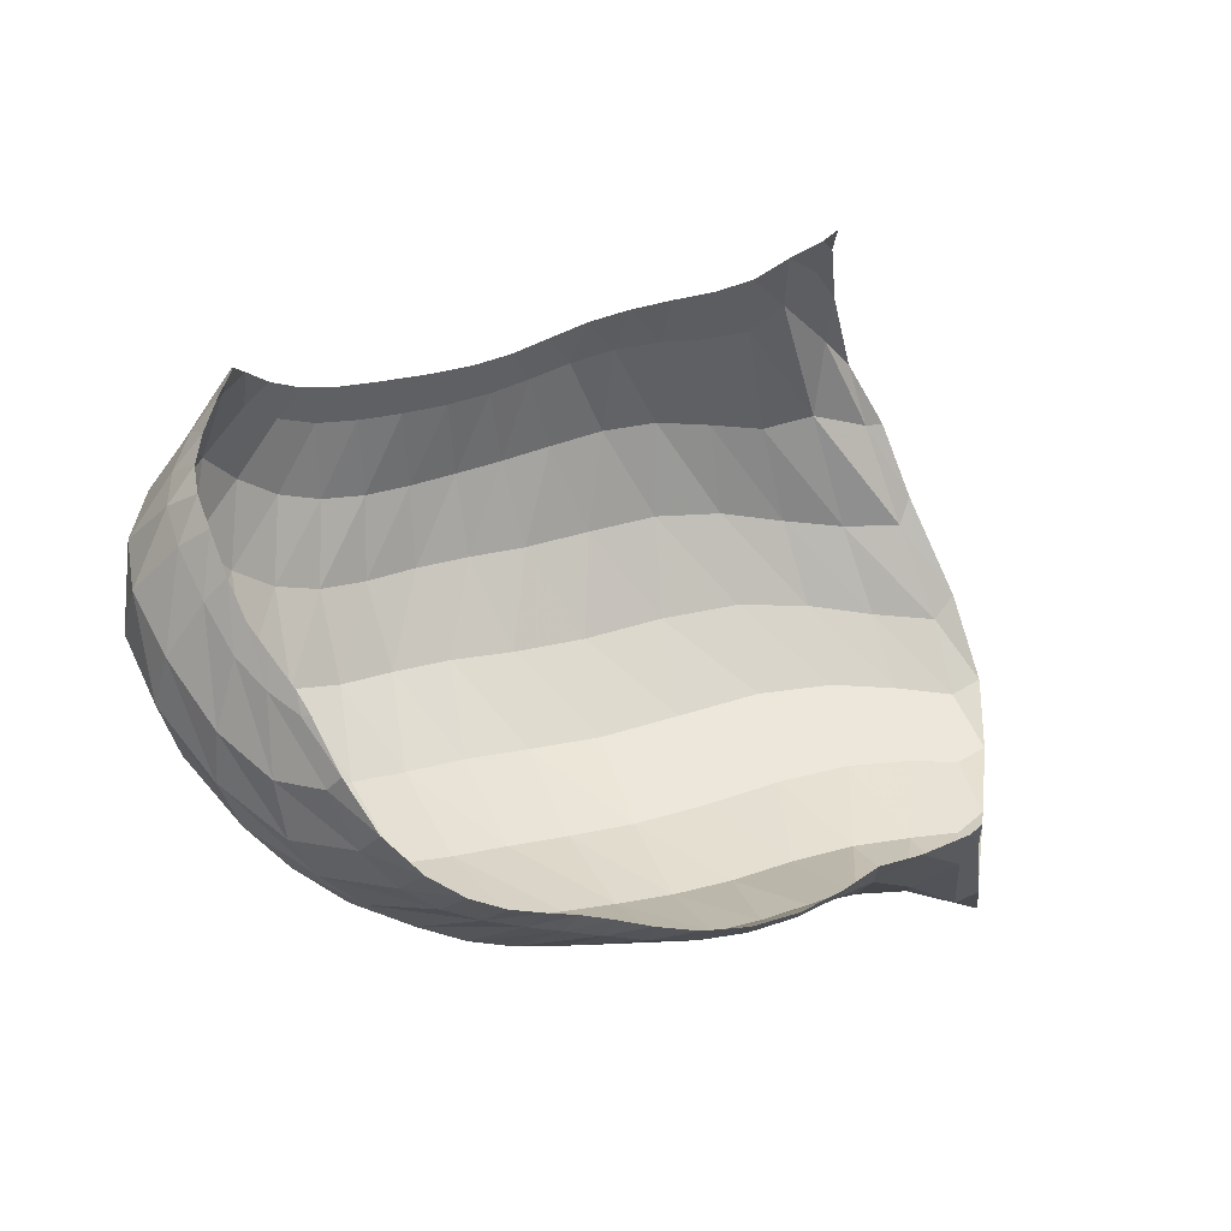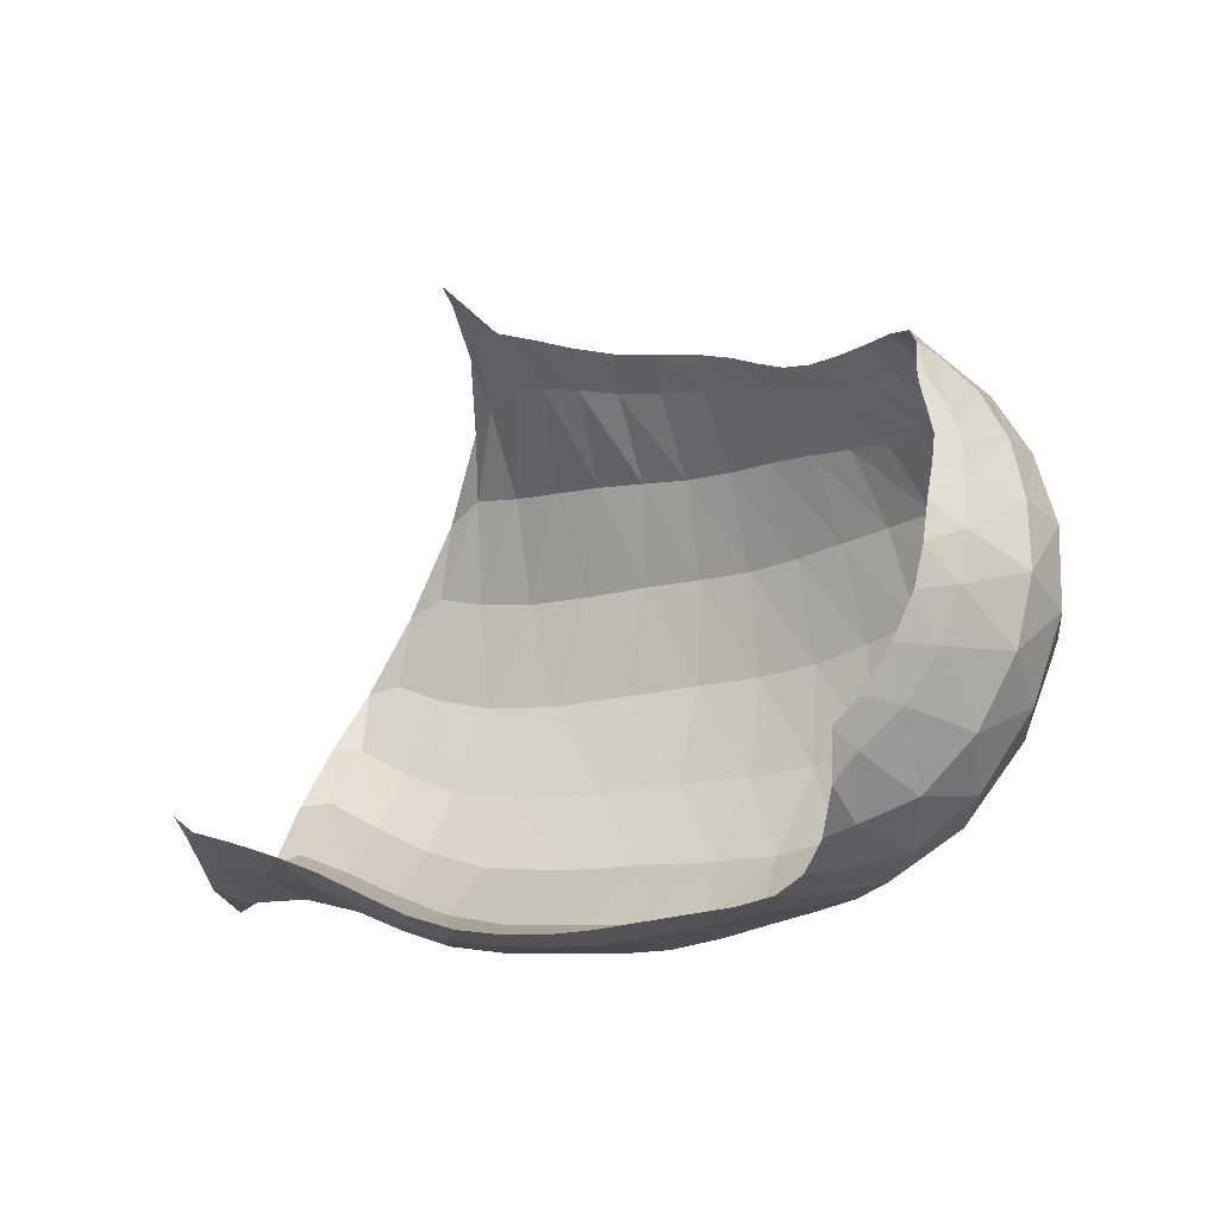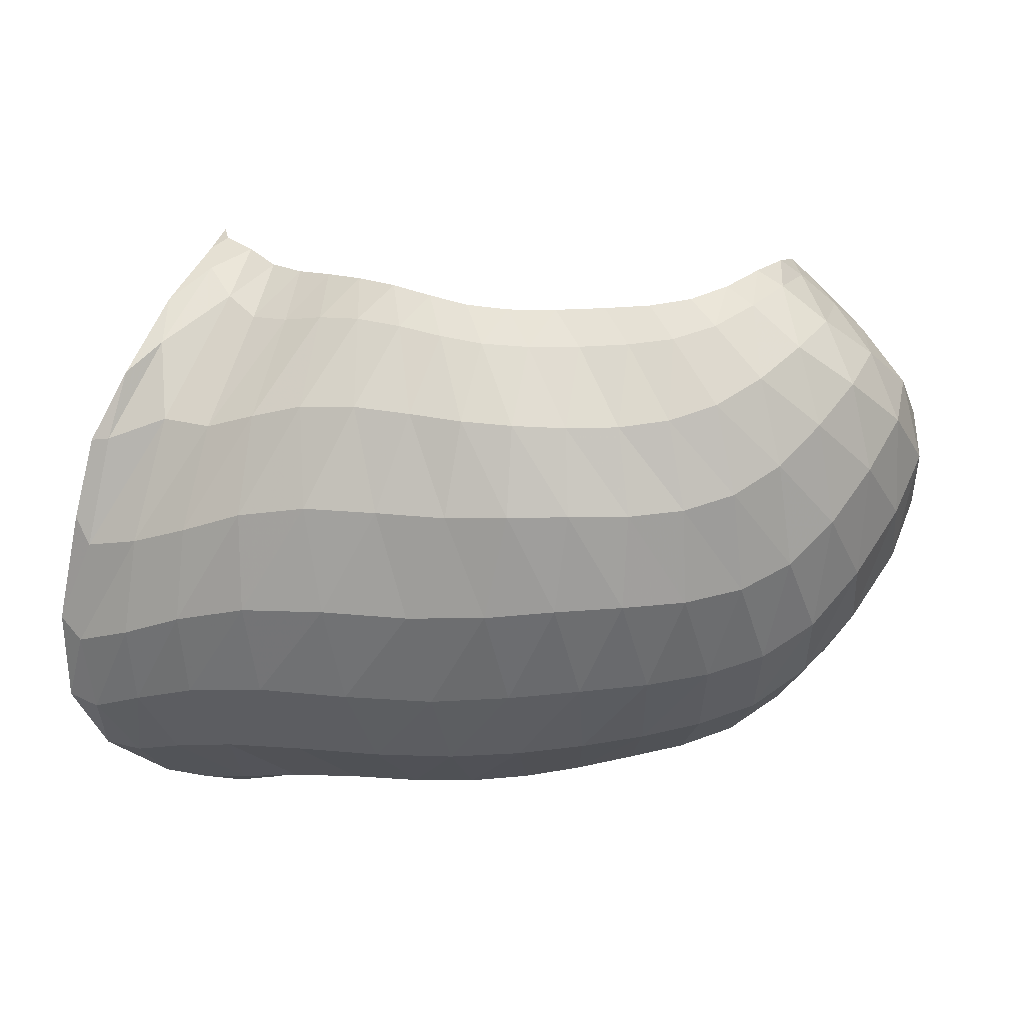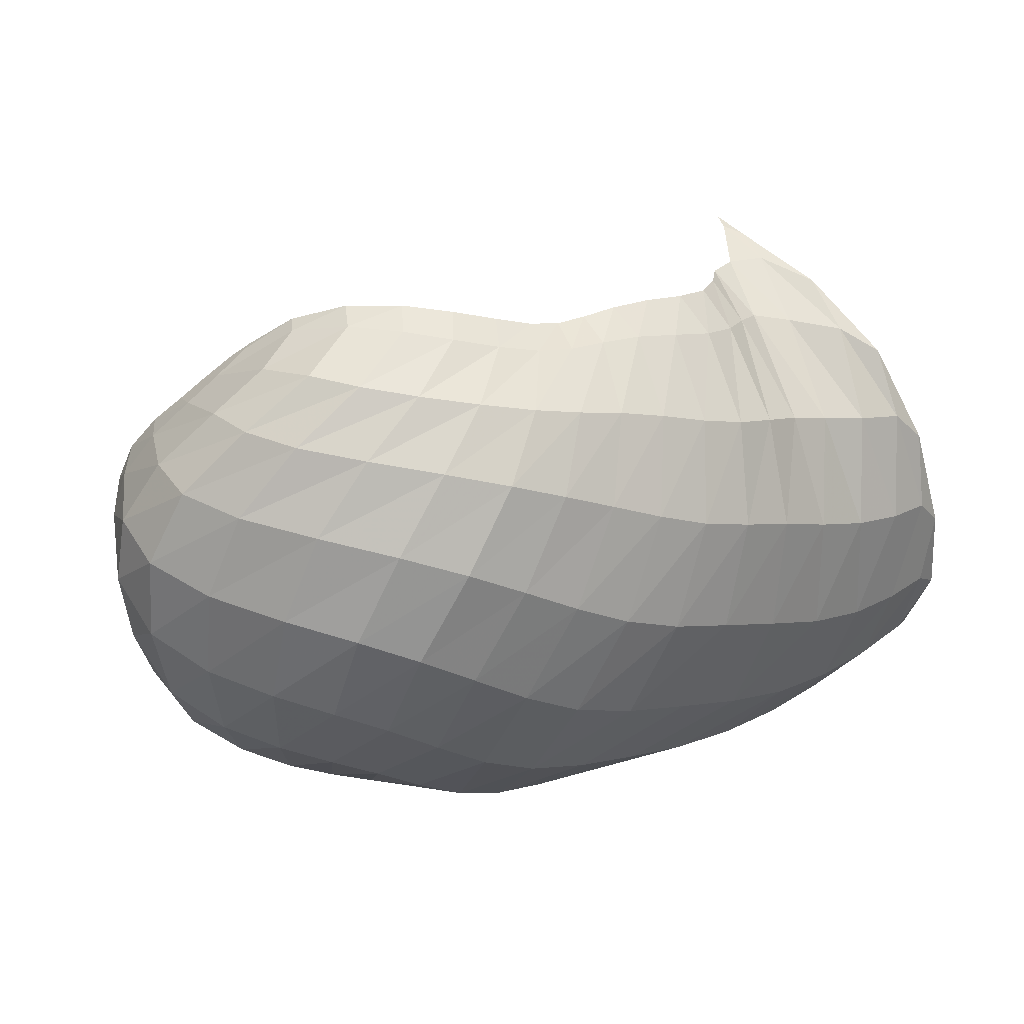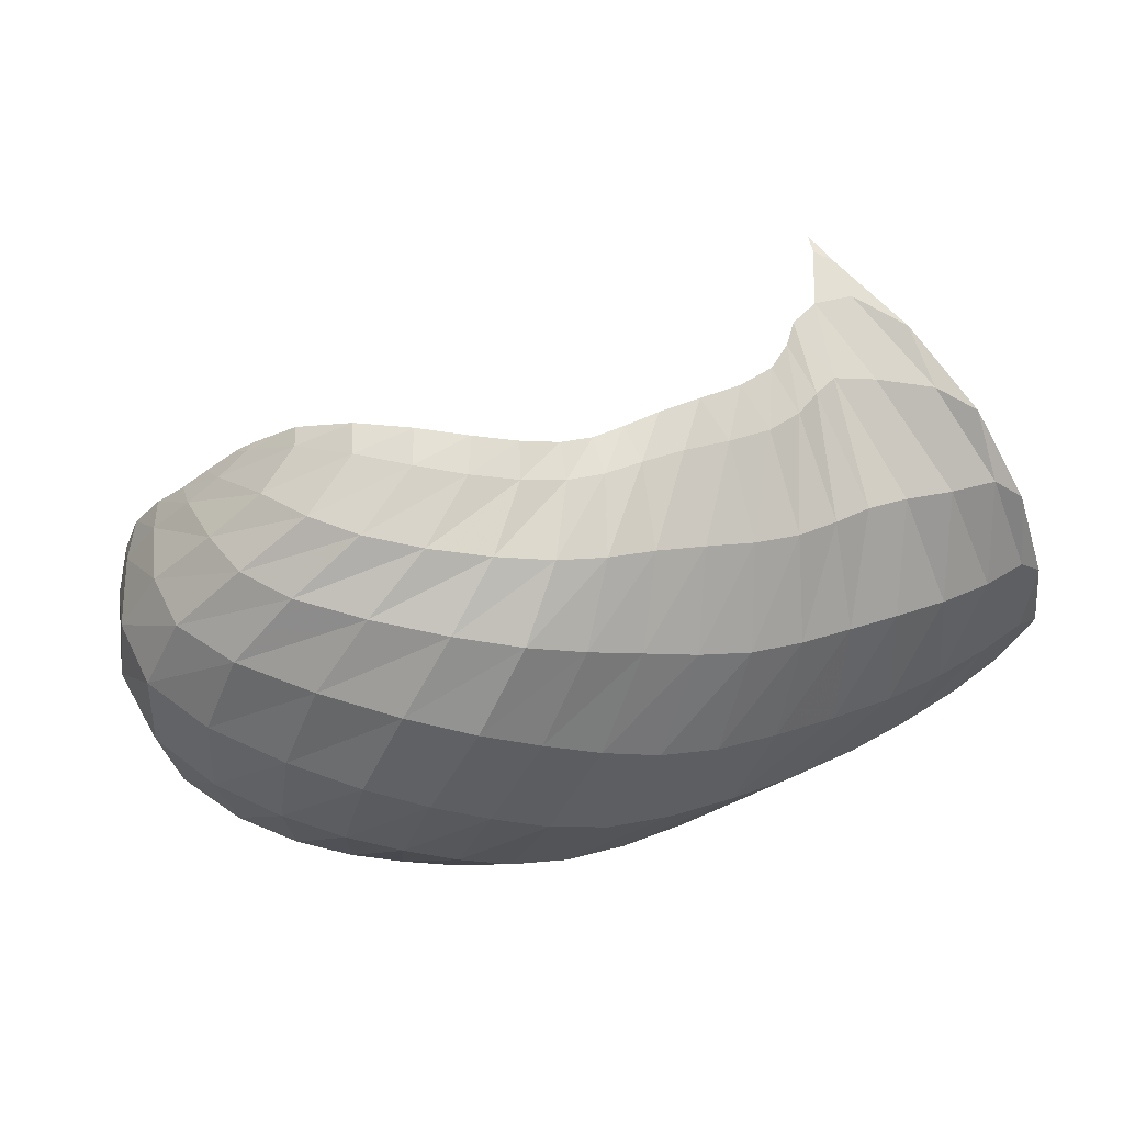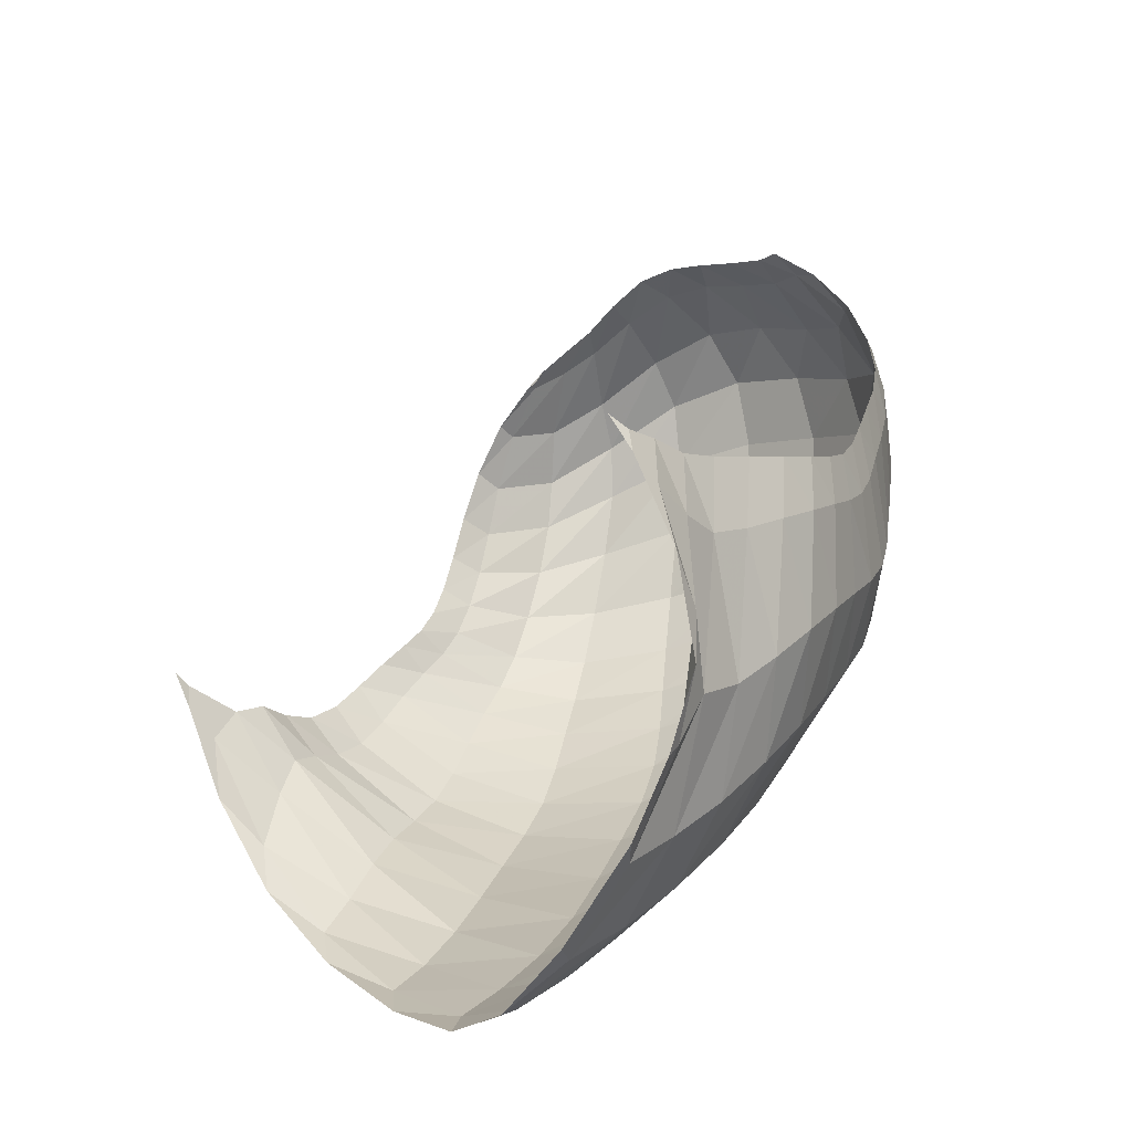
<metadata>
{"format":"obj","ext":"obj","renderer":"f3d","projection":"perspective","resolution":1024,"background":"white","views":[{"elev":24.9,"azim":163.8,"up":"+Z"},{"elev":1.5,"azim":28.0,"up":"+Y"},{"elev":-9.3,"azim":14.7,"up":"+Z"},{"elev":11.4,"azim":136.4,"up":"+Y"},{"elev":28.2,"azim":141.9,"up":"+Y"},{"elev":25.4,"azim":-63.2,"up":"+Z"}]}
</metadata>
<code>
v 143.4 61.7 213.3
v 154.2 55.11 204.7
v 171.8 47.89 195
v 192.5 38.61 189
v 213.6 34.77 181.8
v 234.8 36.7 177
v 259.8 42.07 177.1
v 281.9 47.94 179.5
v 297.8 62.49 190.3
v 304.1 87.33 199.9
v 135.7 40.88 187.6
v 117 33.43 147.1
v 138.1 34.47 152.1
v 166.1 28.13 150
v 196 24.72 150.2
v 224.9 25.97 145
v 251.6 31.36 142.9
v 277.1 39.87 145.3
v 300 49.6 157.3
v 315.1 71.07 177.1
v 314.1 104.9 191.6
v 100.7 51.65 100.5
v 122.8 46.33 94.9
v 160.4 38.04 99.05
v 205.8 40.93 95.78
v 245 45.79 96.82
v 277.5 58.3 99.85
v 303.9 70.49 110.8
v 324.8 80.84 137.4
v 332.8 102.3 166.2
v 318.7 125.8 185.2
v 102 81.6 67.13
v 124.3 80.35 65.58
v 162 79.48 64.17
v 205.1 86.38 61.65
v 241.4 93.28 64.47
v 272.7 105.1 70.93
v 301.6 116.1 86.65
v 326.5 124.9 119.9
v 329.5 135.2 150.5
v 315.5 143.1 171.9
v 124.2 130.4 57.75
v 147.7 137.9 60.91
v 175.5 140.8 63.26
v 201.4 142.6 60.88
v 228.5 146.8 64.61
v 253.9 149.9 70.18
v 278.3 153.2 81.79
v 301.2 157.9 101.9
v 310.6 160.6 129.6
v 309 155.1 158
v 145.6 176.1 82.37
v 154.2 193.6 111.8
v 163.5 181.5 98.47
v 181.1 177.6 89.62
v 203.1 175.5 82.11
v 226.3 173.8 85.17
v 243.2 170.5 89.29
v 260.7 172.6 94.88
v 280.5 176.4 109.2
v 297.2 172.1 134.4
v 302.9 162.9 148.3
v 145.9 57.76 209.4
v 142.2 54.91 206
v 162.5 51.55 198.6
v 144.4 49.62 198.5
v 151.8 45.7 188.6
v 181.9 43.25 192.2
v 160.3 42.66 181.4
v 171.2 38.82 178.9
v 203.2 35.7 185.6
v 182.7 34.41 177.7
v 194.6 31.27 175.7
v 223.8 35.11 178.6
v 206.6 30.3 172.7
v 217.9 30.39 169.3
v 247.1 39.34 176.7
v 229 31.23 166.8
v 241.1 33.55 165.7
v 271.5 44.58 177.6
v 254.1 36.86 165.7
v 266.5 39.83 166.2
v 290.8 53.71 183.9
v 278 42.83 167.7
v 288.5 47.4 171.7
v 302.5 74.71 196.1
v 297.5 54.52 178.5
v 304.1 65.46 186.2
v 307.3 81.75 193.5
v 308.8 93.6 195.8
v 127.4 31.98 165.2
v 136 36.08 174.1
v 122.1 33.39 147.1
v 110.2 39.11 126.6
v 152 31.8 148.7
v 113.6 41.01 119.1
v 129 36.96 118.8
v 180.8 25.39 151.3
v 145.2 32.27 120.5
v 162.6 28.45 123.3
v 211.1 25.35 147.6
v 181.4 27.19 124.1
v 201.1 28.3 122.3
v 238.1 27.71 143.5
v 219.5 29.69 120.4
v 235.9 31.03 120
v 264.6 35.78 143.3
v 251.3 34.44 120.1
v 266.1 40.2 120.5
v 289 44.08 149.6
v 279.6 46.12 122.4
v 292.1 51.14 126.9
v 309.2 57.59 167.1
v 303.6 55.88 134.9
v 313.6 61.33 146.4
v 315.3 91.26 187.1
v 321.8 70.09 159
v 325.6 84.72 170.8
v 321.6 103.9 182.7
v 317.8 116 188.2
v 106.3 52.49 93.98
v 97.49 65.64 80
v 140.3 40.99 97.46
v 105.5 65.77 76.48
v 120.7 60.1 77.9
v 183 38.45 97.84
v 138.2 55.95 79.33
v 159.5 54.79 78.98
v 226.6 43.01 95.53
v 183.4 57.22 76.7
v 206.9 60.71 75.19
v 262.1 51.16 98.07
v 227.8 63.43 75.97
v 246.7 67.26 77.61
v 291.5 65.08 103.7
v 264 73.59 79.56
v 279.5 80.77 82.73
v 314.9 75.29 122.4
v 293.8 87.39 87.88
v 306.9 93.1 96.96
v 332 89.51 152.6
v 319 98.08 111.6
v 329.7 103.5 129.3
v 324.8 116.8 179.4
v 336.2 110.5 146
v 334.2 119.4 160.8
v 324.2 128.9 174.5
v 317.6 135 180.4
v 110.9 83.94 65.04
v 111.5 103.4 59.85
v 141.2 78.39 65.55
v 120.9 109.1 58.1
v 134.3 107.7 57.79
v 184 83.01 62.36
v 150.6 107.9 58.02
v 168.6 110.1 57.46
v 224.1 89.18 62.5
v 186.3 113 56.3
v 203.1 115.2 56.12
v 257.5 98.94 67.24
v 218.9 117.6 57.34
v 234 121.2 59.81
v 287.4 110.9 76.31
v 248.6 125.4 63
v 263 129.5 66.26
v 315.2 120.7 102.3
v 277.1 133.3 71.38
v 291.2 136.9 81.13
v 332.1 129.6 136.2
v 304.8 140.1 94.8
v 315.9 143 109.3
v 320.7 140.2 165.3
v 321.5 146.1 123.1
v 320.8 149.2 137.4
v 315.9 149.5 155.6
v 312.7 149.6 163.5
v 133.8 137.3 58.93
v 136.5 156.2 64.56
v 162 139.3 63.22
v 145.6 162.7 71.49
v 158.7 165.6 79.86
v 188.4 141.8 61.55
v 169.4 167.5 84.06
v 178.5 166.9 80.79
v 214.9 144.4 62.13
v 188.4 165.9 76.42
v 200.2 165.6 74.14
v 241.5 148.7 67.5
v 213 166.2 74.59
v 225.3 166.5 76.89
v 265.8 151.2 74.53
v 236.1 165.7 79.51
v 245.6 164.6 81.73
v 290.7 155.4 91.28
v 254.8 164.6 84.55
v 265 166.1 88.88
v 308 160.2 113.8
v 275.5 168.3 94.94
v 285.4 170.4 103.3
v 310.3 156.8 149.9
v 294 171.5 115
v 300.2 169.6 130.3
v 304.1 163.6 146.1
v 304.3 161.5 151.3
v 152.6 189 103.5
v 154 182.3 94.89
v 155.8 191 107.8
v 173.2 179.6 95.87
v 191.1 176 84.29
v 215.4 175.1 82.92
v 235.4 171.8 87.46
v 251.3 170.8 91.38
v 270.5 174.6 100.7
v 290 176.1 120.7
v 302 164.9 146.6
g foo
f 63 1 64
f 64 11 66
f 66 2 63
f 63 64 66
f 2 66 67
f 11 92 66
f 13 67 92
f 67 66 92
f 11 91 92
f 12 93 91
f 13 92 93
f 92 91 93
f 65 2 67
f 67 13 69
f 69 3 65
f 65 67 69
f 13 95 69
f 14 70 95
f 3 69 70
f 70 69 95
f 68 3 70
f 70 14 72
f 72 4 68
f 68 70 72
f 14 98 72
f 15 73 98
f 4 72 73
f 73 72 98
f 71 4 73
f 73 15 75
f 75 5 71
f 71 73 75
f 15 101 75
f 16 76 101
f 5 75 76
f 76 75 101
f 74 5 76
f 76 16 78
f 78 6 74
f 74 76 78
f 16 104 78
f 17 79 104
f 6 78 79
f 79 78 104
f 77 6 79
f 79 17 81
f 81 7 77
f 77 79 81
f 17 107 81
f 18 82 107
f 7 81 82
f 82 81 107
f 80 7 82
f 82 18 84
f 84 8 80
f 80 82 84
f 18 110 84
f 19 85 110
f 8 84 85
f 85 84 110
f 83 8 85
f 85 19 87
f 87 9 83
f 83 85 87
f 19 113 87
f 20 88 113
f 9 87 88
f 88 87 113
f 86 9 88
f 88 20 89
f 89 10 86
f 86 88 89
f 20 116 89
f 21 90 116
f 10 89 90
f 90 89 116
f 93 12 94
f 94 22 96
f 96 13 93
f 93 94 96
f 22 121 96
f 23 97 121
f 13 96 97
f 97 96 121
f 95 13 97
f 97 23 99
f 99 14 95
f 95 97 99
f 23 123 99
f 24 100 123
f 14 99 100
f 100 99 123
f 98 14 100
f 100 24 102
f 102 15 98
f 98 100 102
f 24 126 102
f 25 103 126
f 15 102 103
f 103 102 126
f 101 15 103
f 103 25 105
f 105 16 101
f 101 103 105
f 25 129 105
f 26 106 129
f 16 105 106
f 106 105 129
f 104 16 106
f 106 26 108
f 108 17 104
f 104 106 108
f 26 132 108
f 27 109 132
f 17 108 109
f 109 108 132
f 107 17 109
f 109 27 111
f 111 18 107
f 107 109 111
f 27 135 111
f 28 112 135
f 18 111 112
f 112 111 135
f 110 18 112
f 112 28 114
f 114 19 110
f 110 112 114
f 28 138 114
f 29 115 138
f 19 114 115
f 115 114 138
f 113 19 115
f 115 29 117
f 117 20 113
f 113 115 117
f 29 141 117
f 30 118 141
f 20 117 118
f 118 117 141
f 116 20 118
f 118 30 119
f 119 21 116
f 116 118 119
f 30 144 119
f 31 120 144
f 21 119 120
f 120 119 144
f 121 22 122
f 122 32 124
f 124 23 121
f 121 122 124
f 32 149 124
f 33 125 149
f 23 124 125
f 125 124 149
f 123 23 125
f 125 33 127
f 127 24 123
f 123 125 127
f 33 151 127
f 34 128 151
f 24 127 128
f 128 127 151
f 126 24 128
f 128 34 130
f 130 25 126
f 126 128 130
f 34 154 130
f 35 131 154
f 25 130 131
f 131 130 154
f 129 25 131
f 131 35 133
f 133 26 129
f 129 131 133
f 35 157 133
f 36 134 157
f 26 133 134
f 134 133 157
f 132 26 134
f 134 36 136
f 136 27 132
f 132 134 136
f 36 160 136
f 37 137 160
f 27 136 137
f 137 136 160
f 135 27 137
f 137 37 139
f 139 28 135
f 135 137 139
f 37 163 139
f 38 140 163
f 28 139 140
f 140 139 163
f 138 28 140
f 140 38 142
f 142 29 138
f 138 140 142
f 38 166 142
f 39 143 166
f 29 142 143
f 143 142 166
f 141 29 143
f 143 39 145
f 145 30 141
f 141 143 145
f 39 169 145
f 40 146 169
f 30 145 146
f 146 145 169
f 144 30 146
f 146 40 147
f 147 31 144
f 144 146 147
f 40 172 147
f 41 148 172
f 31 147 148
f 148 147 172
f 149 32 150
f 150 42 152
f 152 33 149
f 149 150 152
f 42 177 152
f 43 153 177
f 33 152 153
f 153 152 177
f 151 33 153
f 153 43 155
f 155 34 151
f 151 153 155
f 43 179 155
f 44 156 179
f 34 155 156
f 156 155 179
f 154 34 156
f 156 44 158
f 158 35 154
f 154 156 158
f 44 182 158
f 45 159 182
f 35 158 159
f 159 158 182
f 157 35 159
f 159 45 161
f 161 36 157
f 157 159 161
f 45 185 161
f 46 162 185
f 36 161 162
f 162 161 185
f 160 36 162
f 162 46 164
f 164 37 160
f 160 162 164
f 46 188 164
f 47 165 188
f 37 164 165
f 165 164 188
f 163 37 165
f 165 47 167
f 167 38 163
f 163 165 167
f 47 191 167
f 48 168 191
f 38 167 168
f 168 167 191
f 166 38 168
f 168 48 170
f 170 39 166
f 166 168 170
f 48 194 170
f 49 171 194
f 39 170 171
f 171 170 194
f 169 39 171
f 171 49 173
f 173 40 169
f 169 171 173
f 49 197 173
f 50 174 197
f 40 173 174
f 174 173 197
f 172 40 174
f 174 50 175
f 175 41 172
f 172 174 175
f 50 200 175
f 51 176 200
f 41 175 176
f 176 175 200
f 177 42 178
f 178 52 180
f 180 43 177
f 177 178 180
f 43 180 181
f 52 206 180
f 54 181 206
f 181 180 206
f 52 205 206
f 53 207 205
f 54 206 207
f 206 205 207
f 179 43 181
f 181 54 183
f 183 44 179
f 179 181 183
f 54 208 183
f 55 184 208
f 44 183 184
f 184 183 208
f 182 44 184
f 184 55 186
f 186 45 182
f 182 184 186
f 55 209 186
f 56 187 209
f 45 186 187
f 187 186 209
f 185 45 187
f 187 56 189
f 189 46 185
f 185 187 189
f 56 210 189
f 57 190 210
f 46 189 190
f 190 189 210
f 188 46 190
f 190 57 192
f 192 47 188
f 188 190 192
f 57 211 192
f 58 193 211
f 47 192 193
f 193 192 211
f 191 47 193
f 193 58 195
f 195 48 191
f 191 193 195
f 58 212 195
f 59 196 212
f 48 195 196
f 196 195 212
f 194 48 196
f 196 59 198
f 198 49 194
f 194 196 198
f 59 213 198
f 60 199 213
f 49 198 199
f 199 198 213
f 197 49 199
f 199 60 201
f 201 50 197
f 197 199 201
f 60 214 201
f 61 202 214
f 50 201 202
f 202 201 214
f 200 50 202
f 202 61 203
f 203 51 200
f 200 202 203
f 61 215 203
f 62 204 215
f 51 203 204
f 204 203 215
g

</code>
